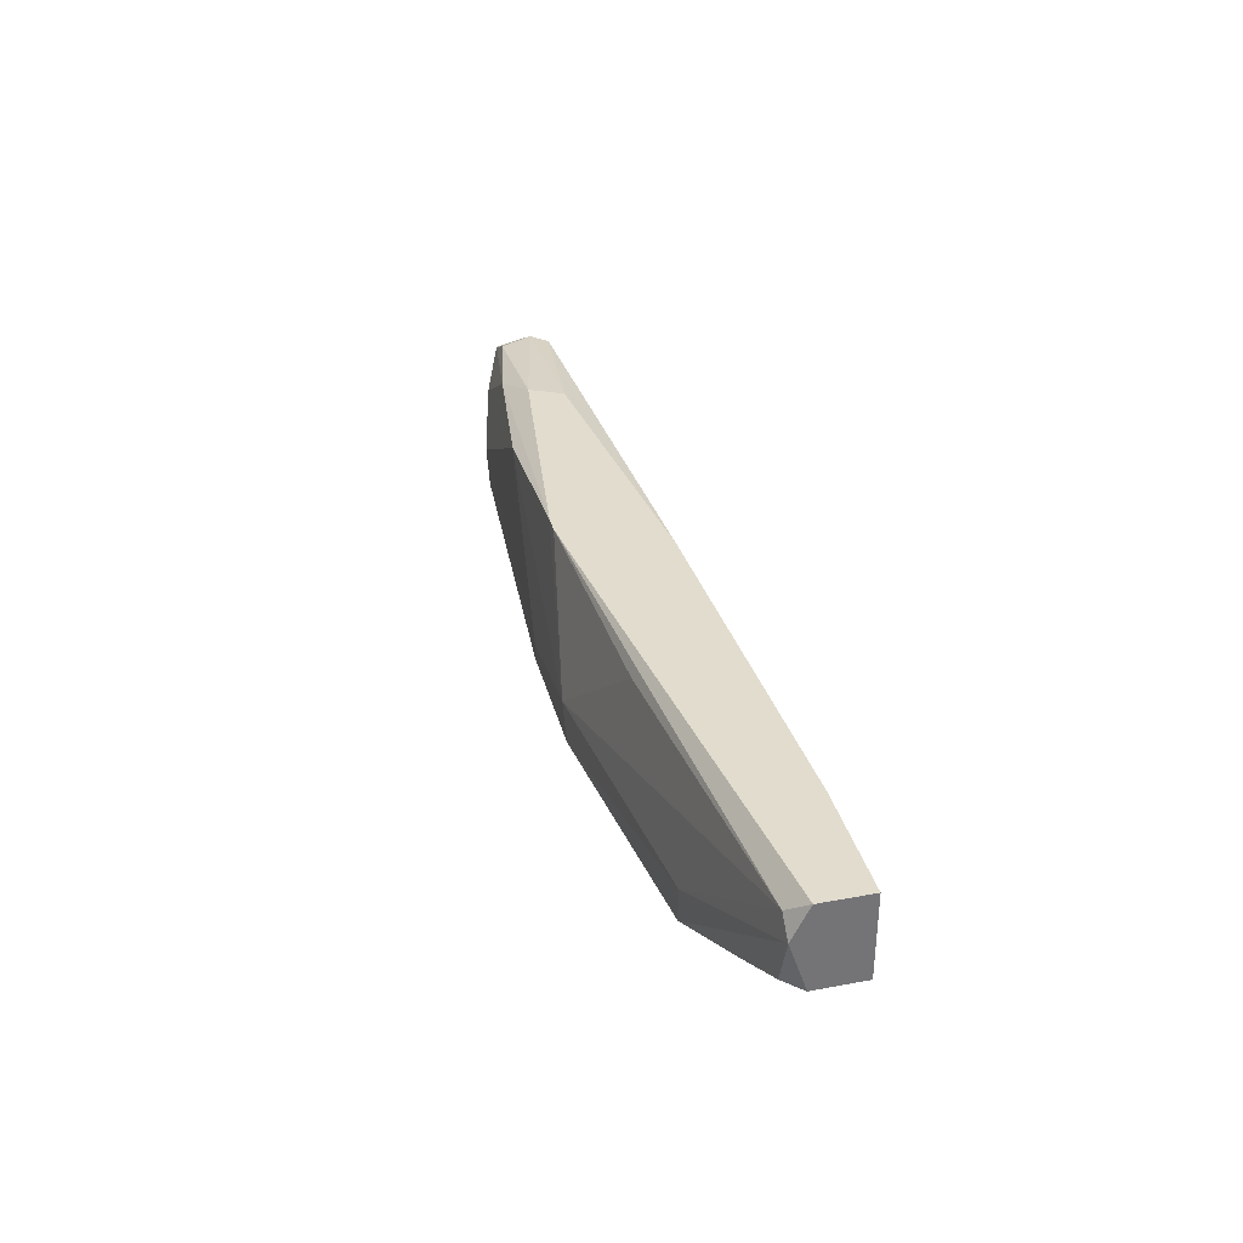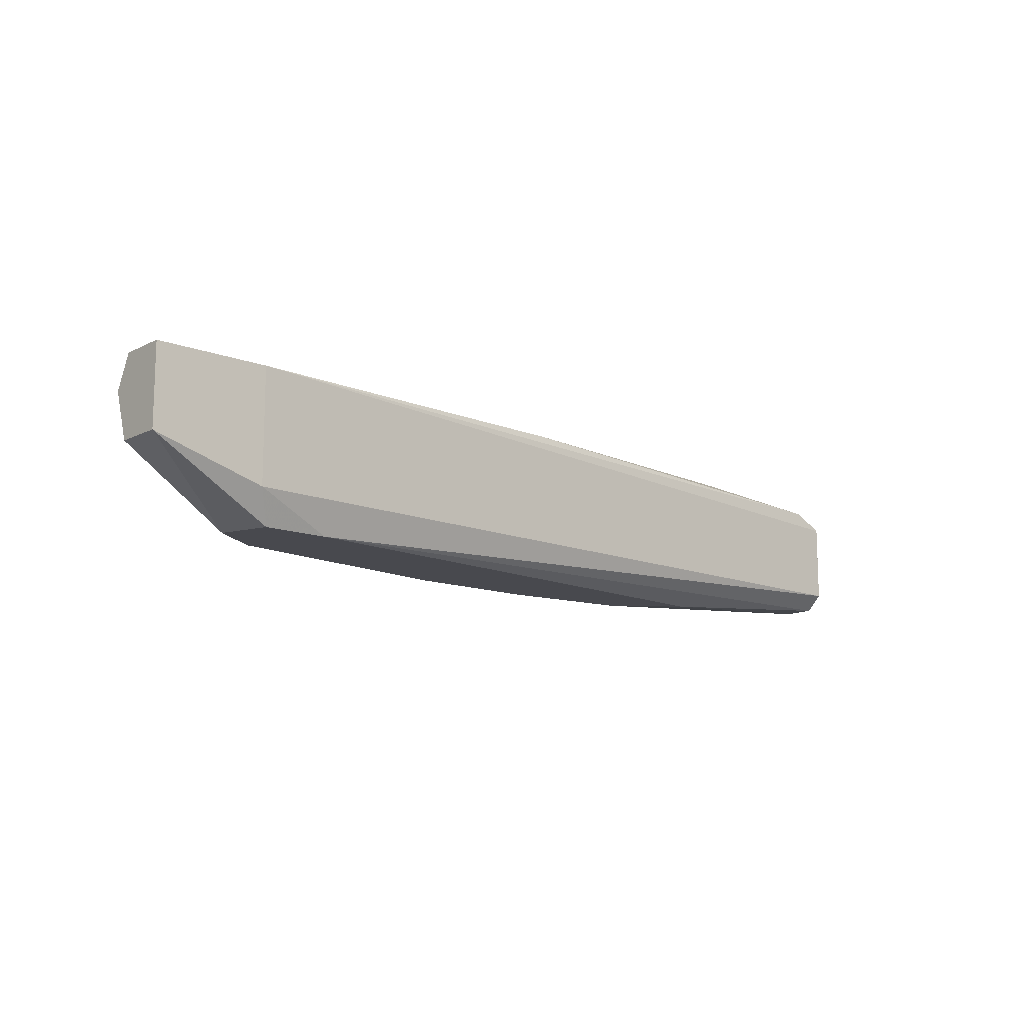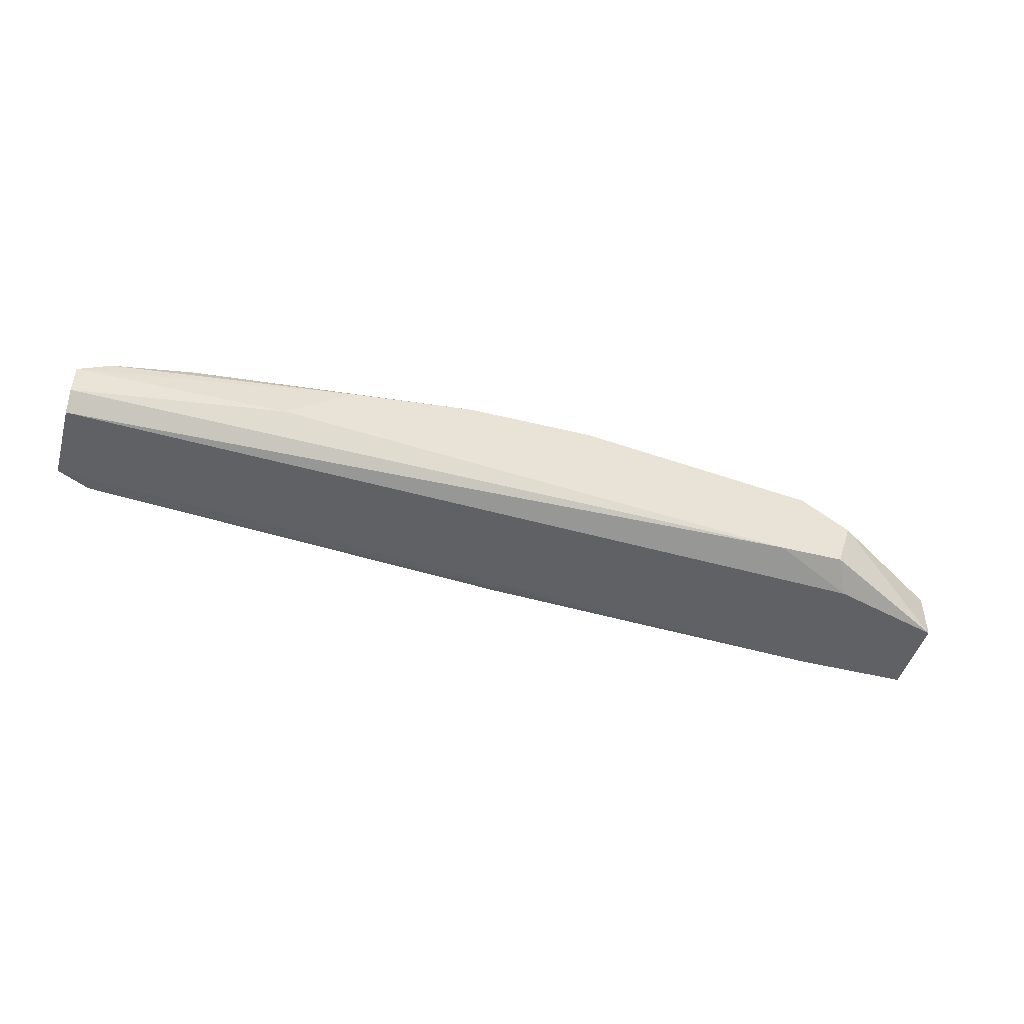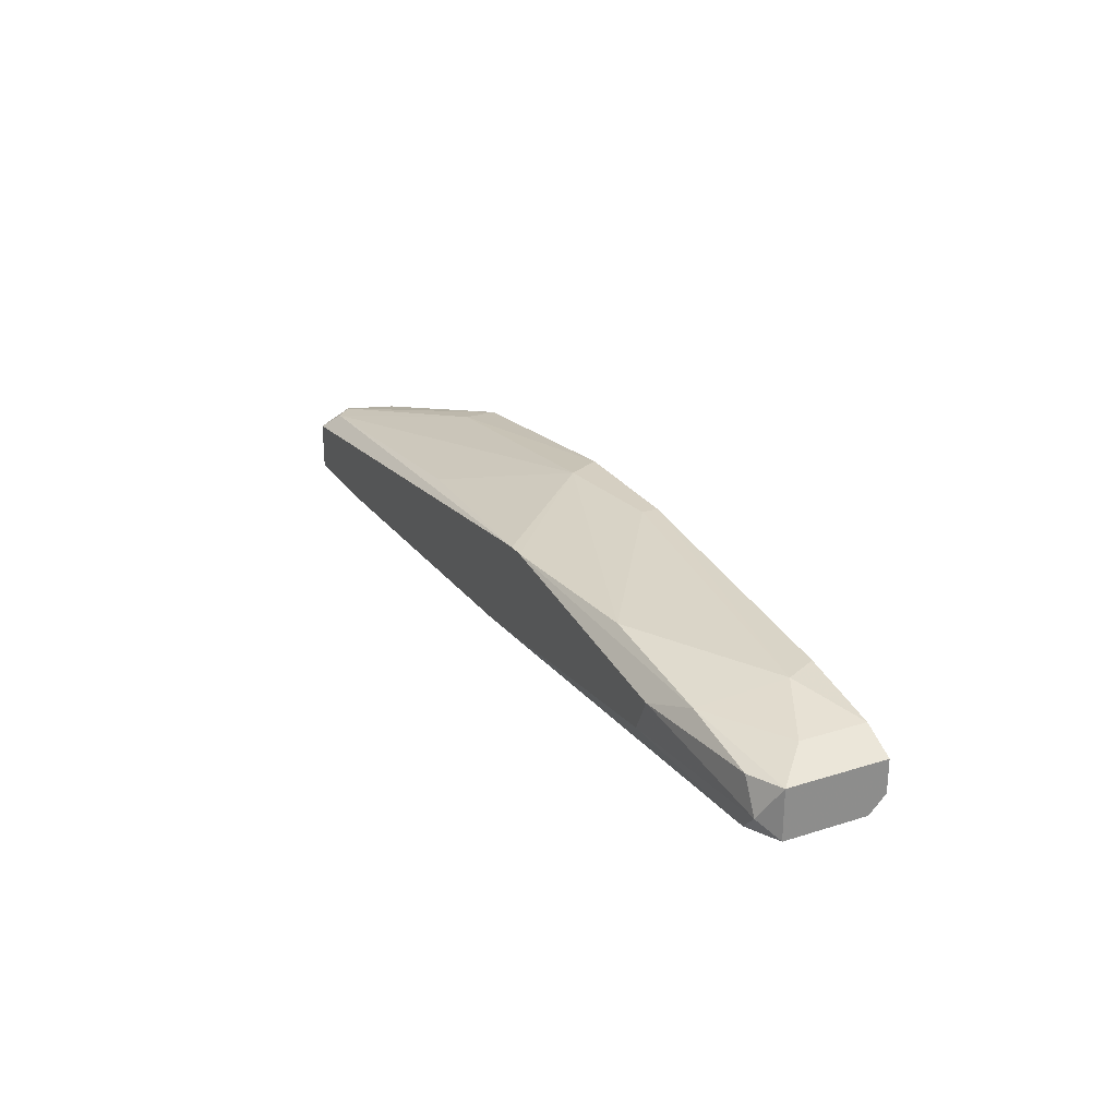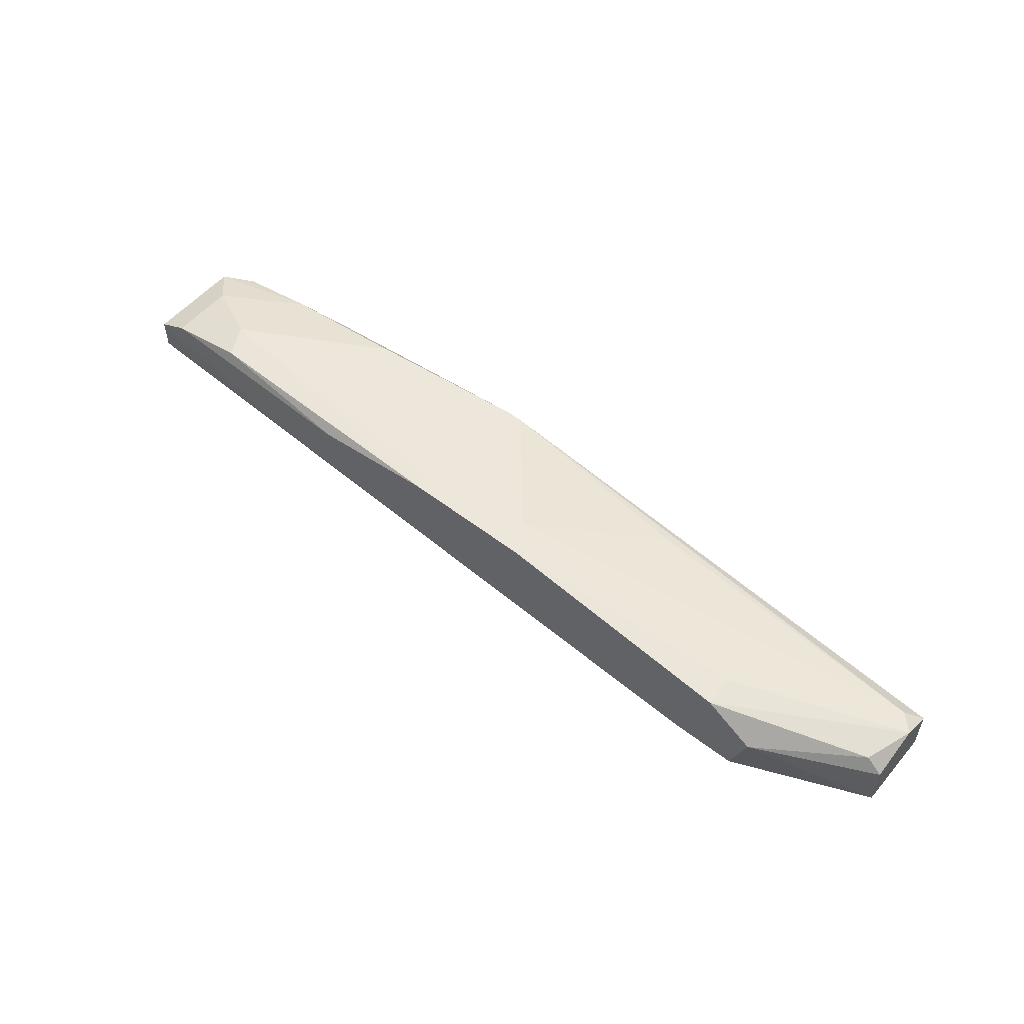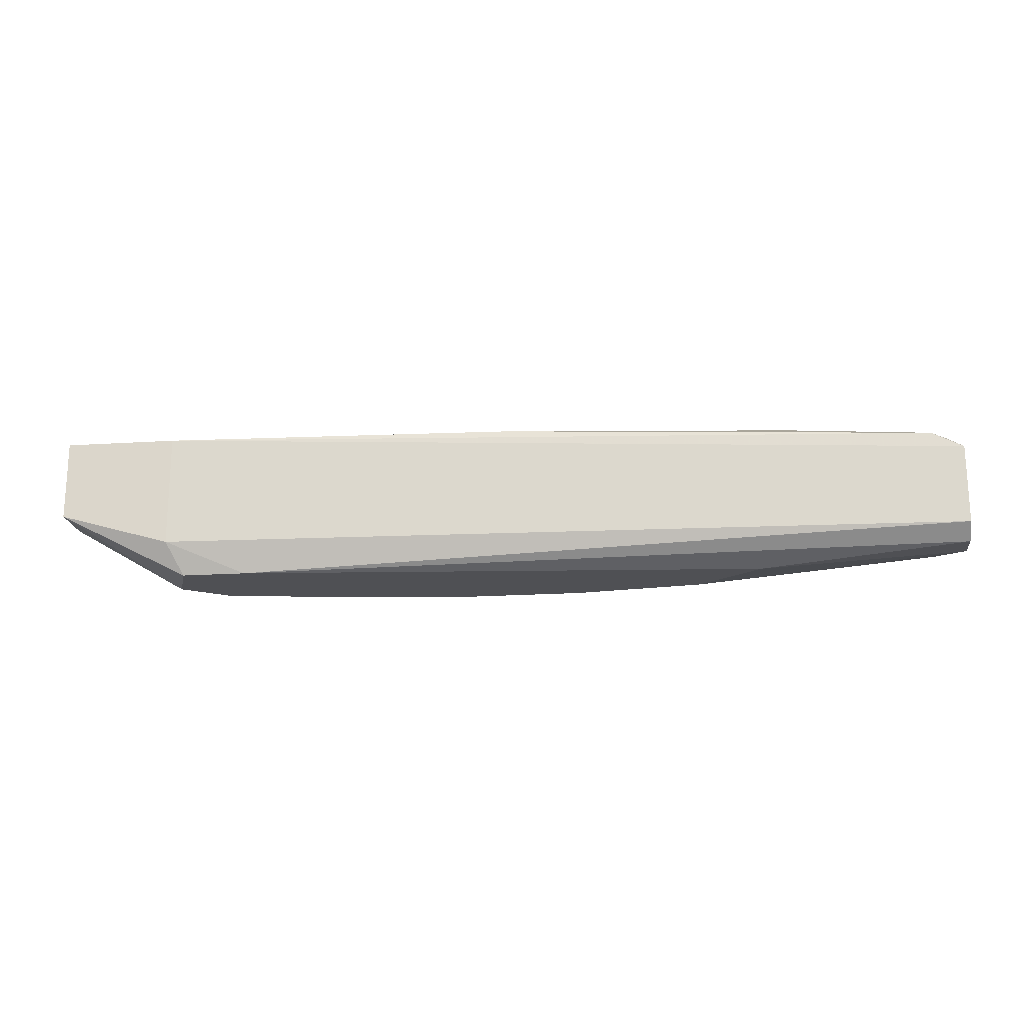
<metadata>
{"format":"obj","ext":"obj","renderer":"f3d","projection":"perspective","resolution":1024,"background":"white","views":[{"elev":34.0,"azim":75.9,"up":"+Y"},{"elev":-12.7,"azim":138.6,"up":"+Y"},{"elev":-46.1,"azim":-15.9,"up":"+Z"},{"elev":25.9,"azim":-116.6,"up":"+Z"},{"elev":54.0,"azim":39.4,"up":"+Z"},{"elev":-19.2,"azim":-173.1,"up":"+Y"}]}
</metadata>
<code>
v -0.08106 -0.02885 0.009789
v -0.05085 -0.02221 0.00684
v -0.05085 -0.02221 0.004629
v -0.09285 -0.02295 0.00684
v -0.05675 -0.02885 0.005366
v -0.09359 -0.02737 0.006103
v -0.07516 -0.02221 0.009789
v -0.05822 -0.02885 0.009052
v -0.08917 -0.02663 0.009789
v -0.07001 -0.02737 0.01053
v -0.05085 -0.0259 0.004629
v -0.07222 -0.02221 0.005366
v -0.05085 -0.02369 0.007577
v -0.09359 -0.02811 0.00684
v -0.09359 -0.02369 0.008314
v -0.05601 -0.02737 0.004629
v -0.09359 -0.02369 0.006103
v -0.09212 -0.02811 0.009052
v -0.08622 -0.02221 0.008314
v -0.08253 -0.02295 0.009789
v -0.07516 -0.02885 0.01053
v -0.08401 -0.02885 0.007577
v -0.05085 -0.0259 0.00684
v -0.05601 -0.02221 0.004629
v -0.06485 -0.02295 0.009052
v -0.05601 -0.02885 0.007577
v -0.09212 -0.02295 0.006103
v -0.05969 -0.02885 0.005366
v -0.08548 -0.02221 0.00684
v -0.06928 -0.02885 0.01053
v -0.09359 -0.02811 0.008314
v -0.05159 -0.02295 0.007577
v -0.05822 -0.02737 0.009052
v -0.08843 -0.02811 0.009789
v -0.08843 -0.02295 0.009052
v -0.05159 -0.0259 0.007577
v -0.09212 -0.02295 0.008314
v -0.07516 -0.02811 0.01053
v -0.07443 -0.02221 0.009789
v -0.09212 -0.02516 0.009052
f 35 15 40
f 2 3 7
f 1 5 8
f 3 2 11
f 7 3 12
f 11 2 13
f 6 14 15
f 3 11 16
f 11 5 16
f 15 4 17
f 6 15 17
f 16 6 17
f 7 12 19
f 10 7 20
f 1 8 21
f 5 1 22
f 11 13 23
f 12 3 24
f 3 16 24
f 16 17 24
f 8 5 26
f 5 11 26
f 11 23 26
f 17 4 27
f 12 24 27
f 24 17 27
f 14 6 28
f 16 5 28
f 6 16 28
f 5 22 28
f 22 14 28
f 4 19 29
f 19 12 29
f 27 4 29
f 12 27 29
f 21 8 30
f 10 21 30
f 15 14 31
f 1 18 31
f 18 15 31
f 22 1 31
f 14 22 31
f 13 2 32
f 25 10 32
f 8 13 33
f 30 8 33
f 10 30 33
f 13 32 33
f 32 10 33
f 18 1 34
f 9 18 34
f 21 9 34
f 1 21 34
f 7 19 35
f 20 7 35
f 9 20 35
f 13 8 36
f 23 13 36
f 8 26 36
f 26 23 36
f 4 15 37
f 19 4 37
f 15 35 37
f 35 19 37
f 10 20 38
f 20 9 38
f 9 21 38
f 21 10 38
f 2 7 39
f 7 10 39
f 10 25 39
f 32 2 39
f 25 32 39
f 18 9 40
f 15 18 40
f 9 35 40

</code>
